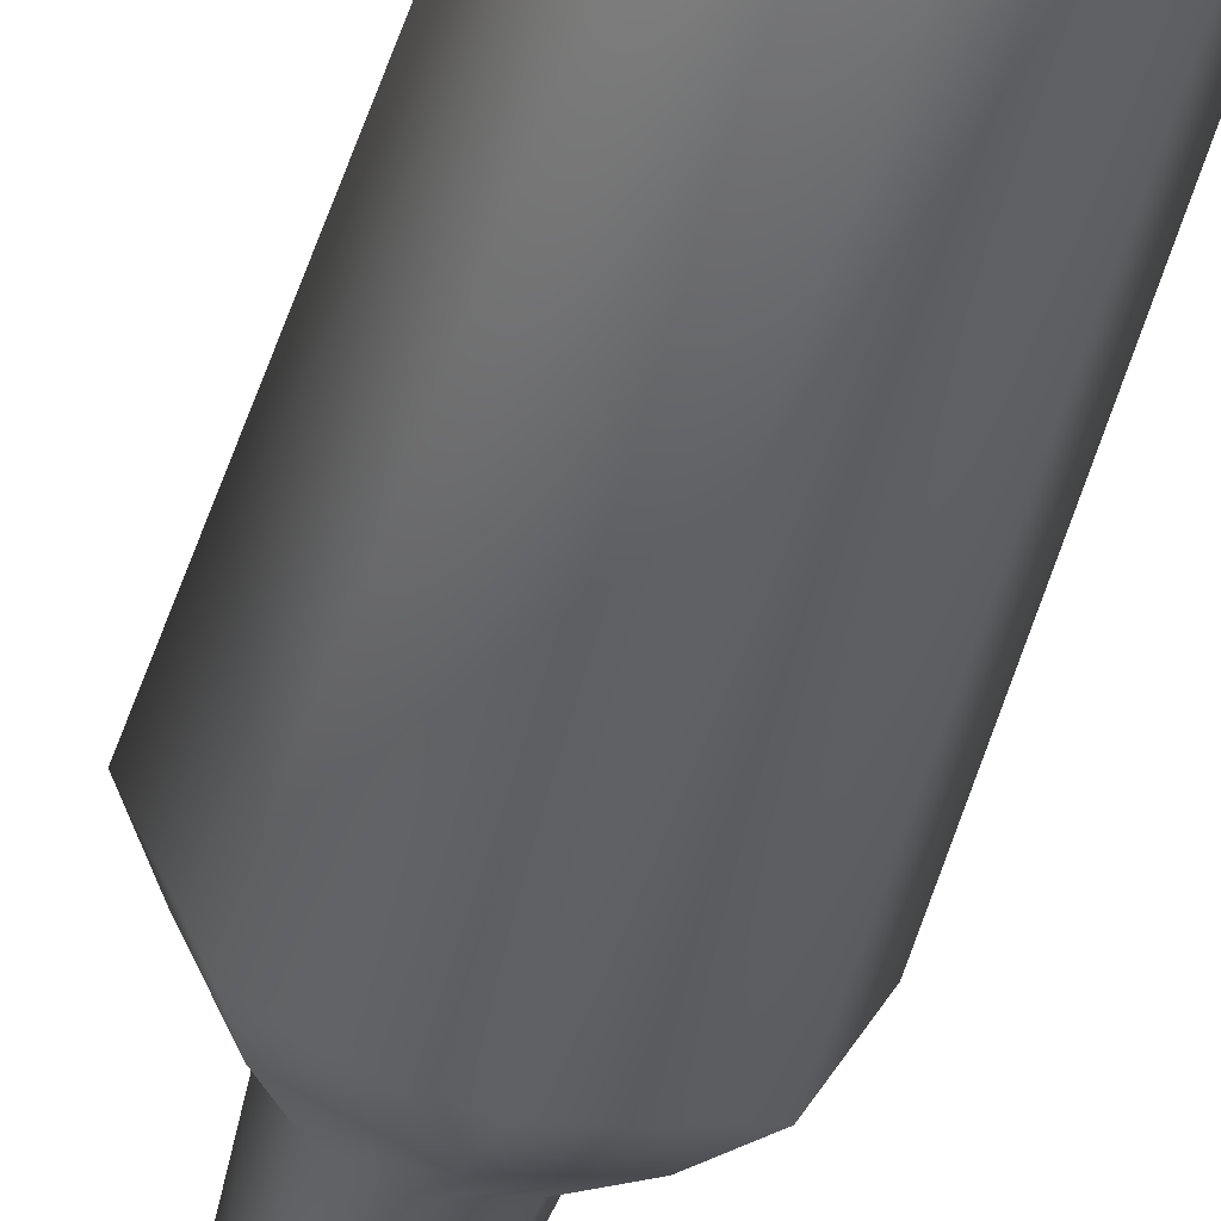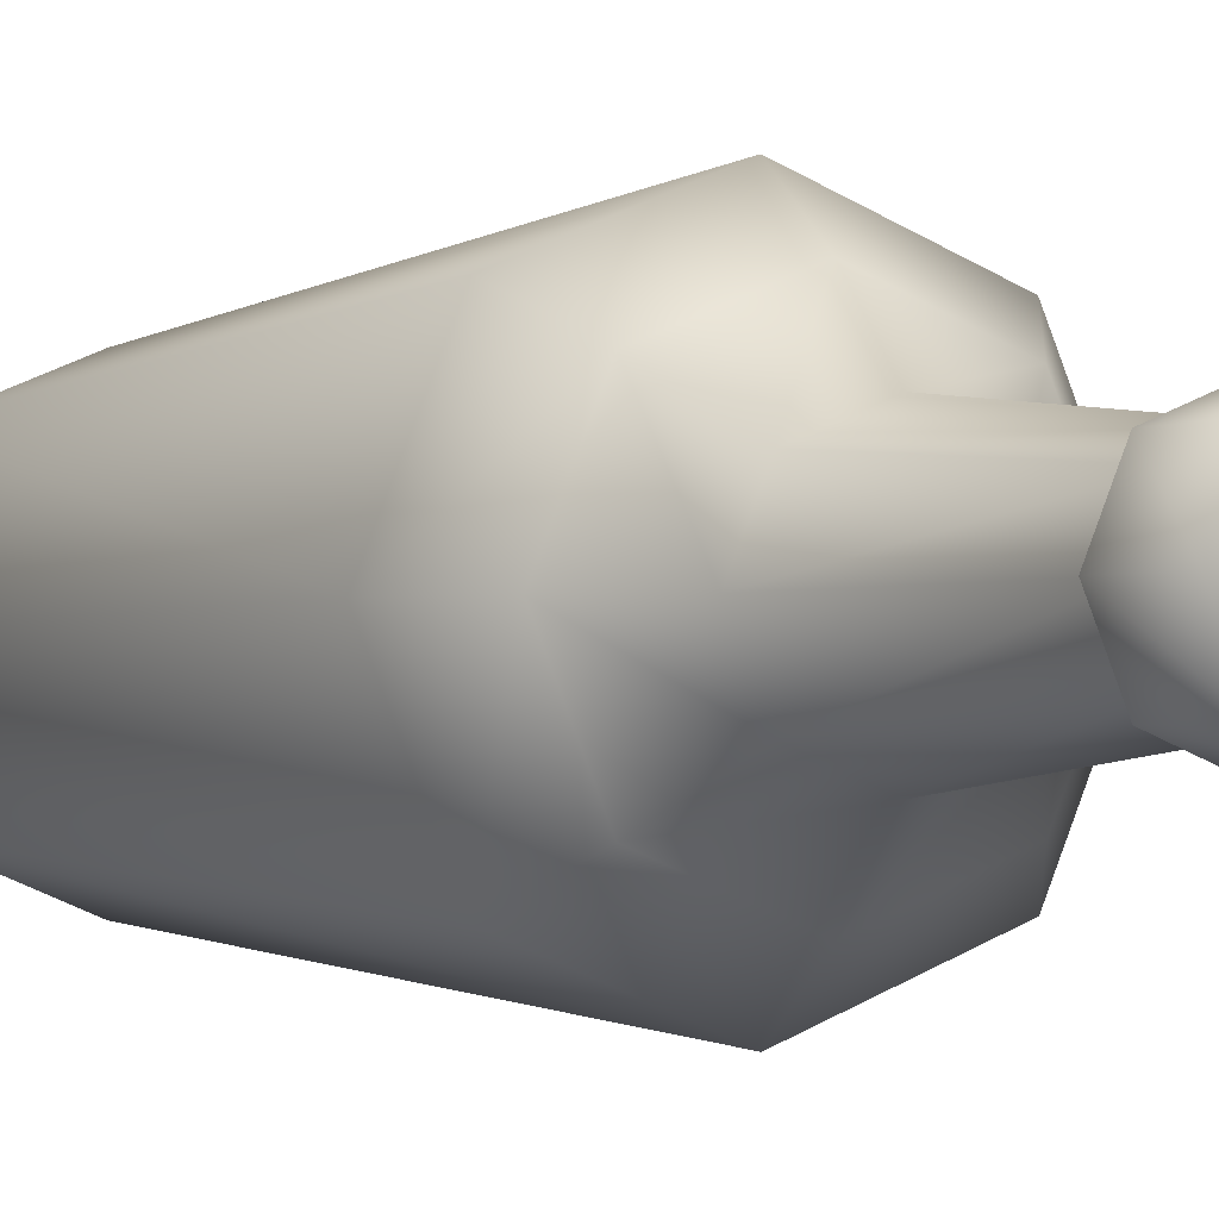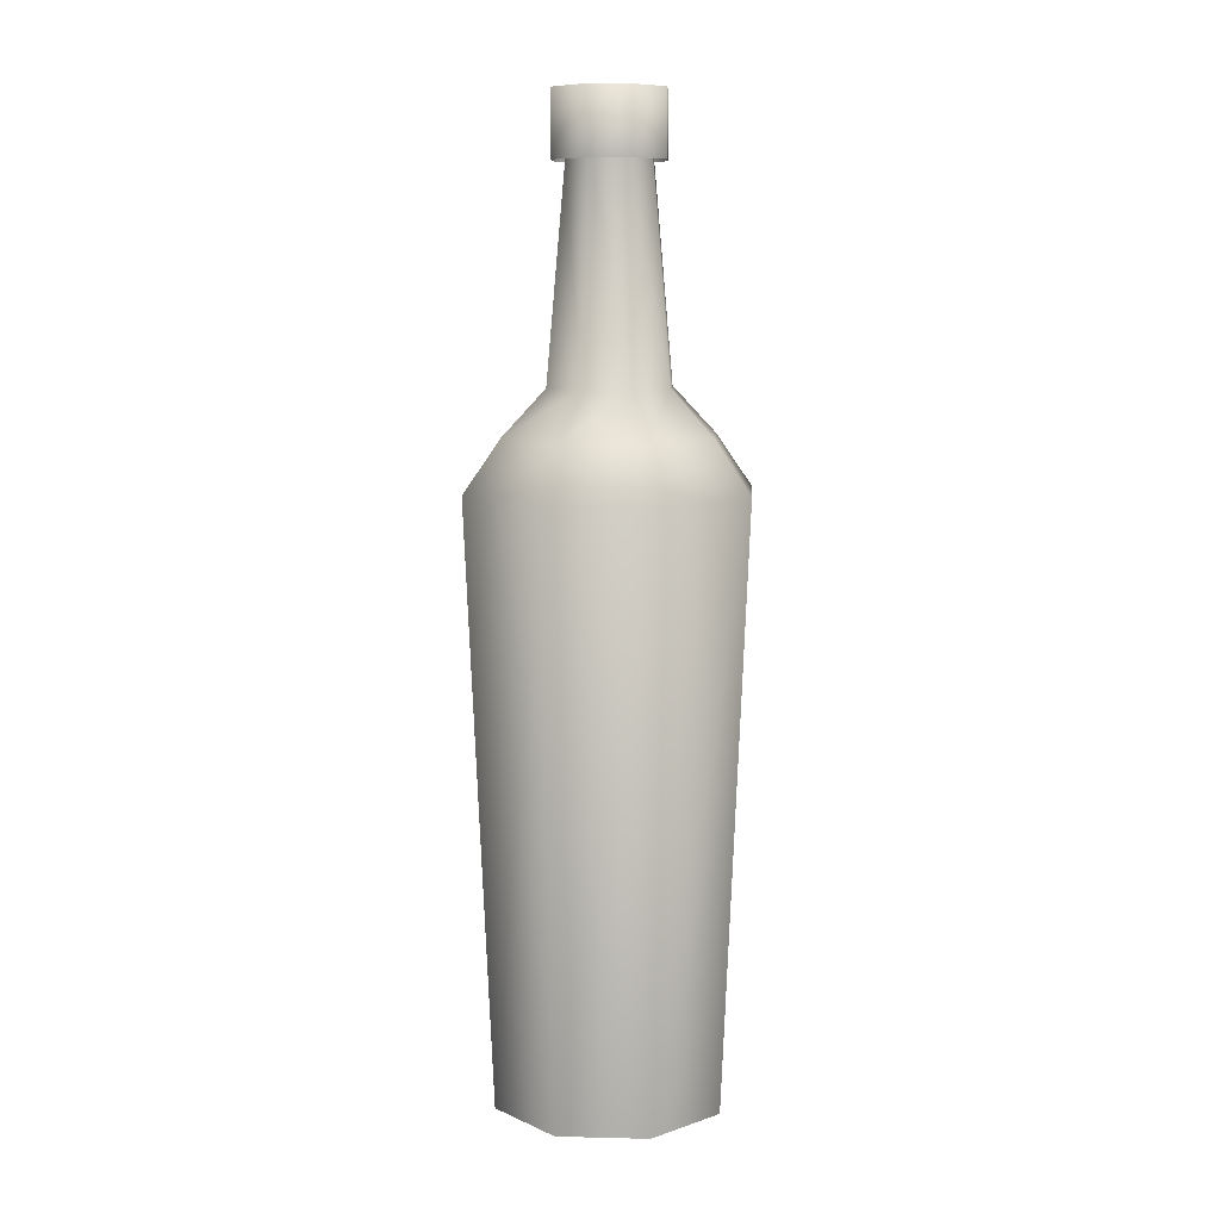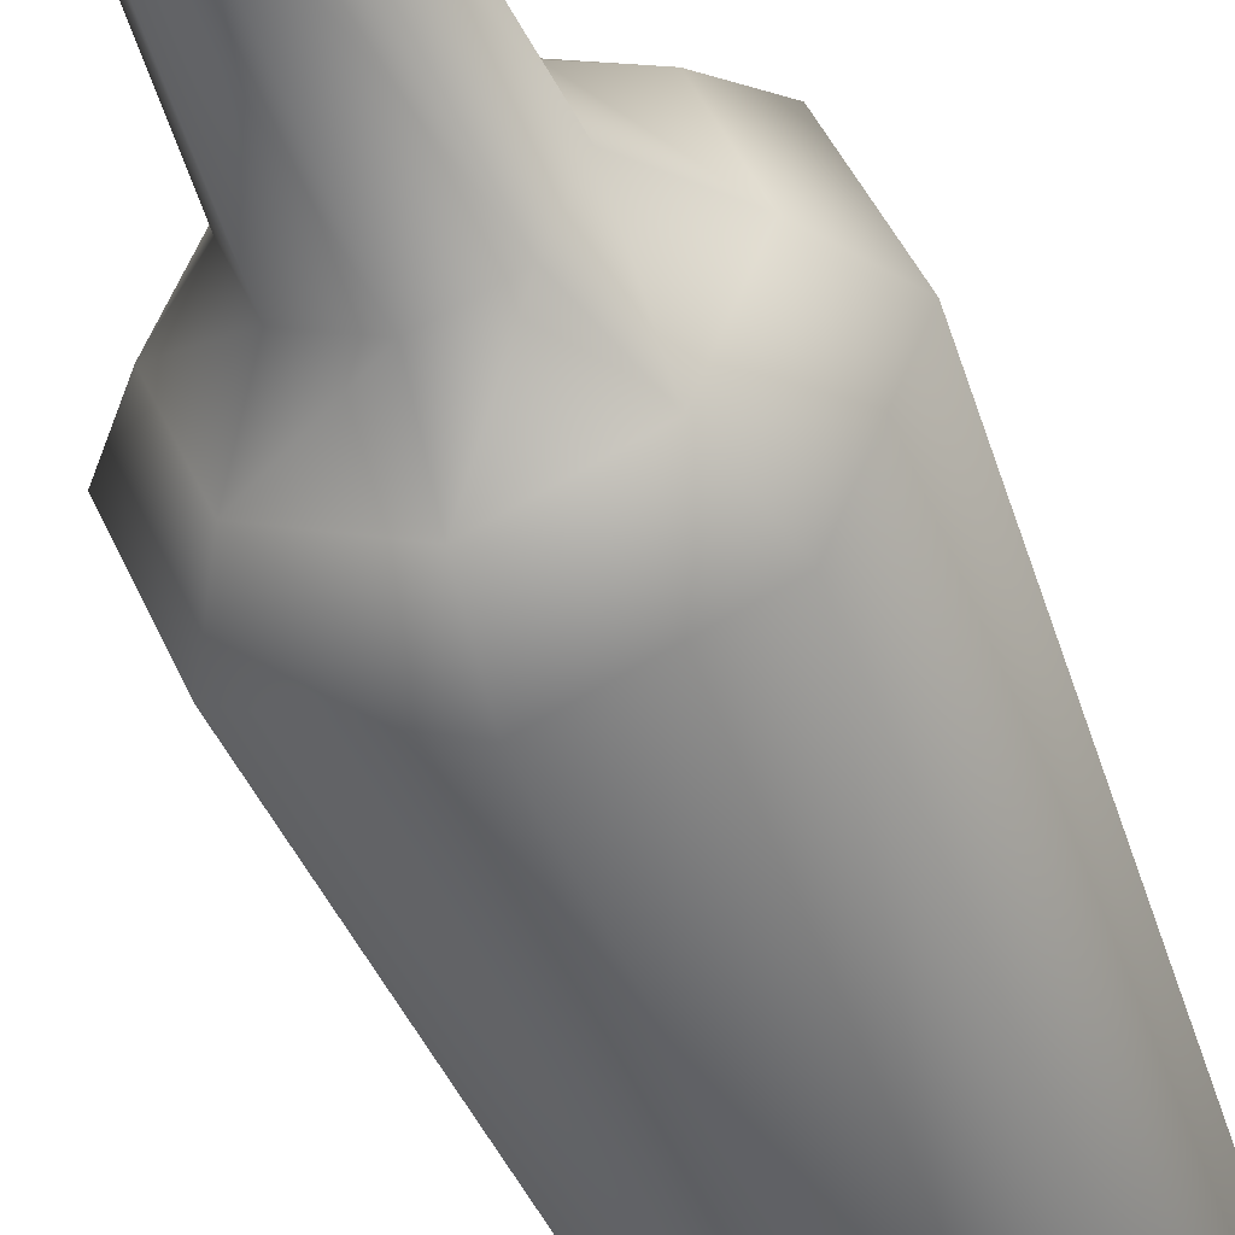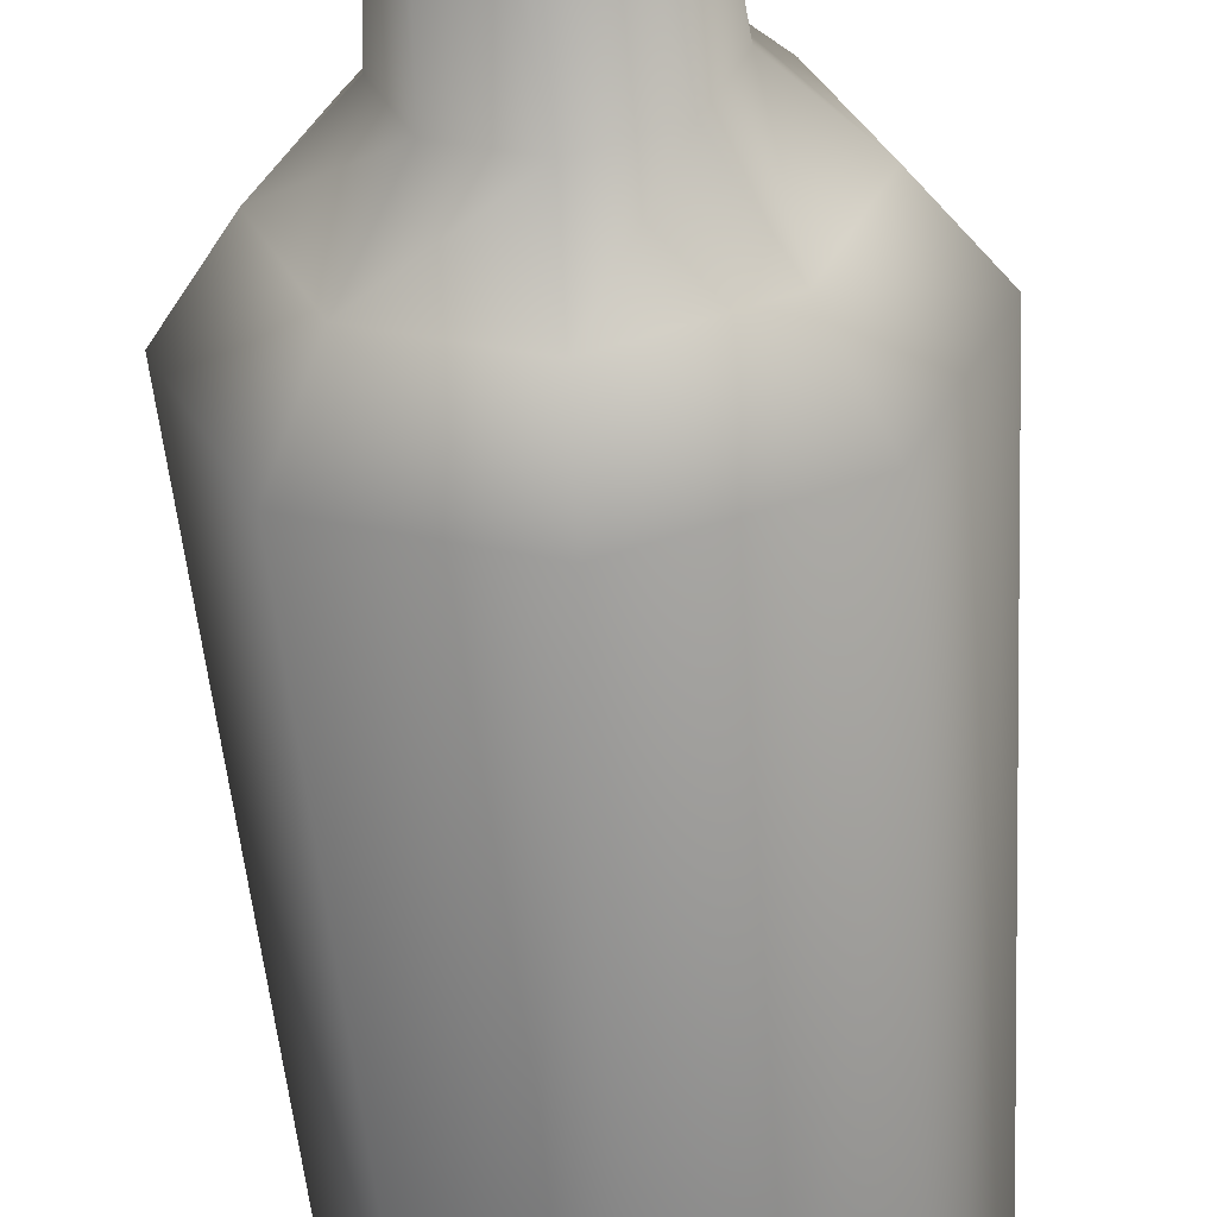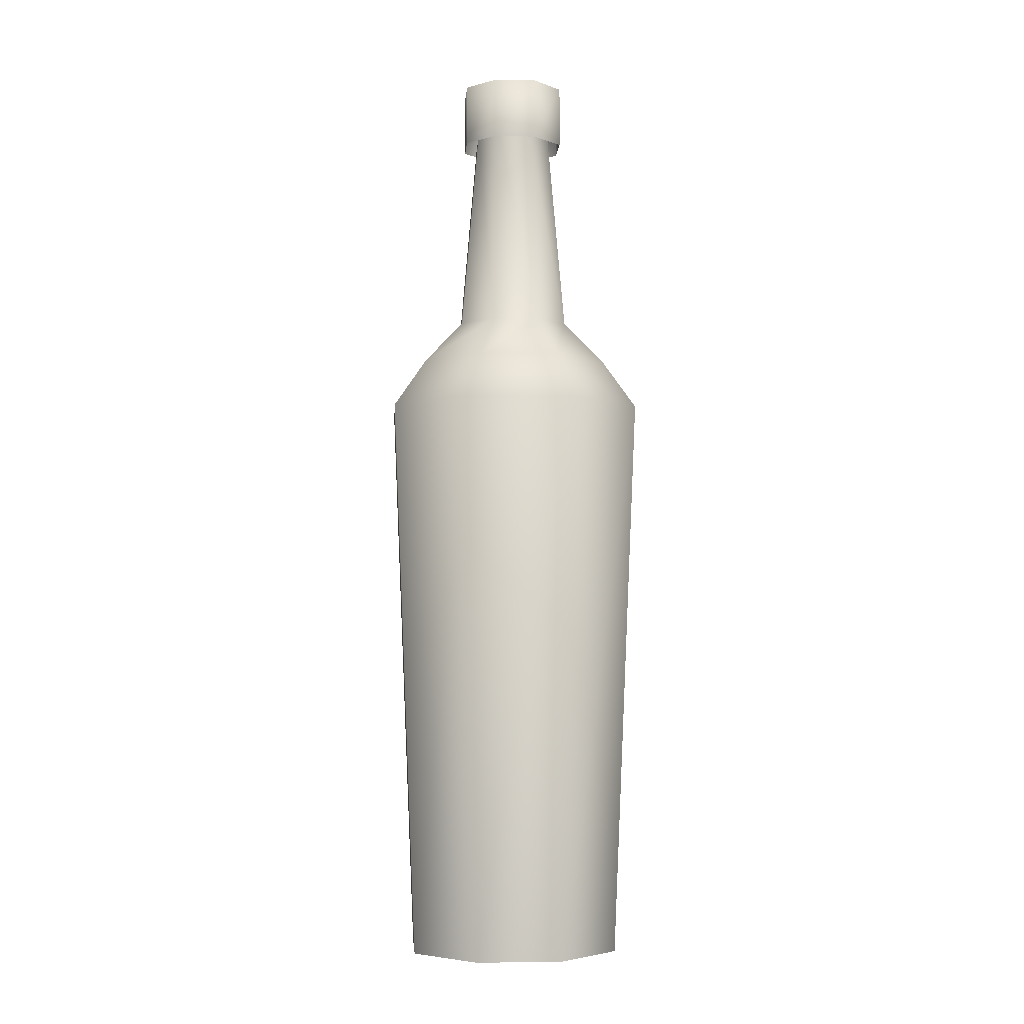
<metadata>
{"format":"obj","ext":"obj","renderer":"f3d","projection":"perspective","resolution":1024,"background":"white","views":[{"elev":-58.3,"azim":-18.1,"up":"+Z"},{"elev":-1.3,"azim":154.7,"up":"+Z"},{"elev":9.3,"azim":26.1,"up":"+Y"},{"elev":-41.0,"azim":-161.7,"up":"+Z"},{"elev":-56.1,"azim":-175.6,"up":"+Z"},{"elev":-4.6,"azim":-71.7,"up":"+Y"}]}
</metadata>
<code>
g febg_coinrush_001_coin_drink_07
v 0.07643 1.556e-05 -0.07643
v 9.686e-07 0.5481 -0.1324
v -9.686e-07 1.556e-05 -0.1081
v 0.09363 0.5481 -0.09363
v 0.1081 1.556e-05 0
v 0.06958 0.5954 -0.06958
v -9.686e-07 0.5954 -0.0984
v -2.921e-06 0.6375 -0.05738
v 0.1324 0.5481 0
v 0.07643 1.556e-05 0.07643
v 0.0984 0.5954 0
v 0.04057 0.6375 -0.04057
v 0.09363 0.5481 0.09363
v -9.686e-07 1.556e-05 0.1081
v 0.02778 0.8334 -0.02779
v -4.858e-06 0.8334 -0.0393
v 0.03929 0.8334 0
v 0.05737 0.6375 0
v 0.02778 0.8334 0.02779
v 0.06958 0.5954 0.06958
v 0.04057 0.6375 0.04057
v -4.858e-06 0.8334 0.0393
v 9.686e-07 0.5481 0.1324
v -0.07643 1.556e-05 0.07643
v -9.686e-07 0.5954 0.0984
v -2.921e-06 0.6375 0.05738
v -0.02779 0.8334 0.02779
v -0.09363 0.5481 0.09363
v -0.1081 1.556e-05 0
v -0.06958 0.5954 0.06958
v -0.04057 0.6375 0.04057
v -0.0393 0.8334 0
v -0.1324 0.5481 0
v -0.07643 1.556e-05 -0.07643
v -0.0984 0.5954 0
v -0.05738 0.6375 0
v -0.02779 0.8334 -0.02779
v -0.09363 0.5481 -0.09363
v -9.686e-07 1.556e-05 -0.1081
v 9.686e-07 0.5481 -0.1324
v -9.686e-07 0.5954 -0.0984
v -0.06958 0.5954 -0.06958
v -0.04057 0.6375 -0.04057
v -4.858e-06 0.8334 -0.0393
v -2.921e-06 0.6375 -0.05738
v -0.03715 0.8871 0.03714
v -0.05253 0.8871 0
v -0.03715 0.8871 -0.03714
v -4.858e-06 0.8871 0.05253
v -4.858e-06 0.8871 -0.05252
v 0.03714 0.8871 0.03714
v 0.03714 0.8871 -0.03714
v 0.05252 0.8871 0
v -4.858e-06 0.8278 0.05253
v 0.03714 0.8278 0.03714
v -0.03715 0.8278 0.03714
v 0.05252 0.8871 0
v -0.03715 0.8871 0.03714
v 0.05252 0.8278 0
v -0.05253 0.8278 0
v 0.03714 0.8871 -0.03714
v -0.05253 0.8871 0
v 0.03714 0.8278 -0.03714
v -4.858e-06 0.8871 -0.05252
v -4.858e-06 0.8278 -0.05252
v -0.03715 0.8278 -0.03714
v -0.03715 0.8871 -0.03714
v -4.858e-06 0.8278 -0.05252
v -4.858e-06 0.8871 -0.05252
g febg_coinrush_001_coin_drink_07_0
f 3 2 1
f 2 4 1
f 1 4 5
f 6 4 2
f 7 6 2
f 6 7 8
f 4 9 5
f 5 9 10
f 6 11 4
f 11 9 4
f 12 6 8
f 11 6 12
f 9 13 10
f 10 13 14
f 15 12 8
f 16 15 8
f 15 17 12
f 17 18 12
f 18 11 12
f 17 19 18
f 11 20 9
f 20 11 18
f 20 13 9
f 19 21 18
f 21 20 18
f 19 22 21
f 13 23 14
f 14 23 24
f 20 25 13
f 25 20 21
f 25 23 13
f 22 26 21
f 26 25 21
f 22 27 26
f 23 28 24
f 24 28 29
f 25 30 23
f 30 25 26
f 30 28 23
f 27 31 26
f 31 30 26
f 27 32 31
f 28 33 29
f 29 33 34
f 30 35 28
f 35 30 31
f 35 33 28
f 32 36 31
f 36 35 31
f 32 37 36
f 33 38 34
f 34 38 39
f 38 40 39
f 41 40 38
f 35 42 33
f 42 38 33
f 42 35 36
f 42 41 38
f 37 43 36
f 43 42 36
f 41 42 43
f 37 44 43
f 45 41 43
f 44 45 43
f 48 47 46
f 48 46 49
f 50 48 49
f 50 49 51
f 52 50 51
f 53 52 51
f 49 54 51
f 54 55 51
f 56 54 49
f 51 55 57
f 58 56 49
f 55 59 57
f 60 56 58
f 57 59 61
f 62 60 58
f 59 63 61
f 61 63 64
f 63 65 64
f 66 60 62
f 67 66 62
f 68 66 67
f 69 68 67

</code>
